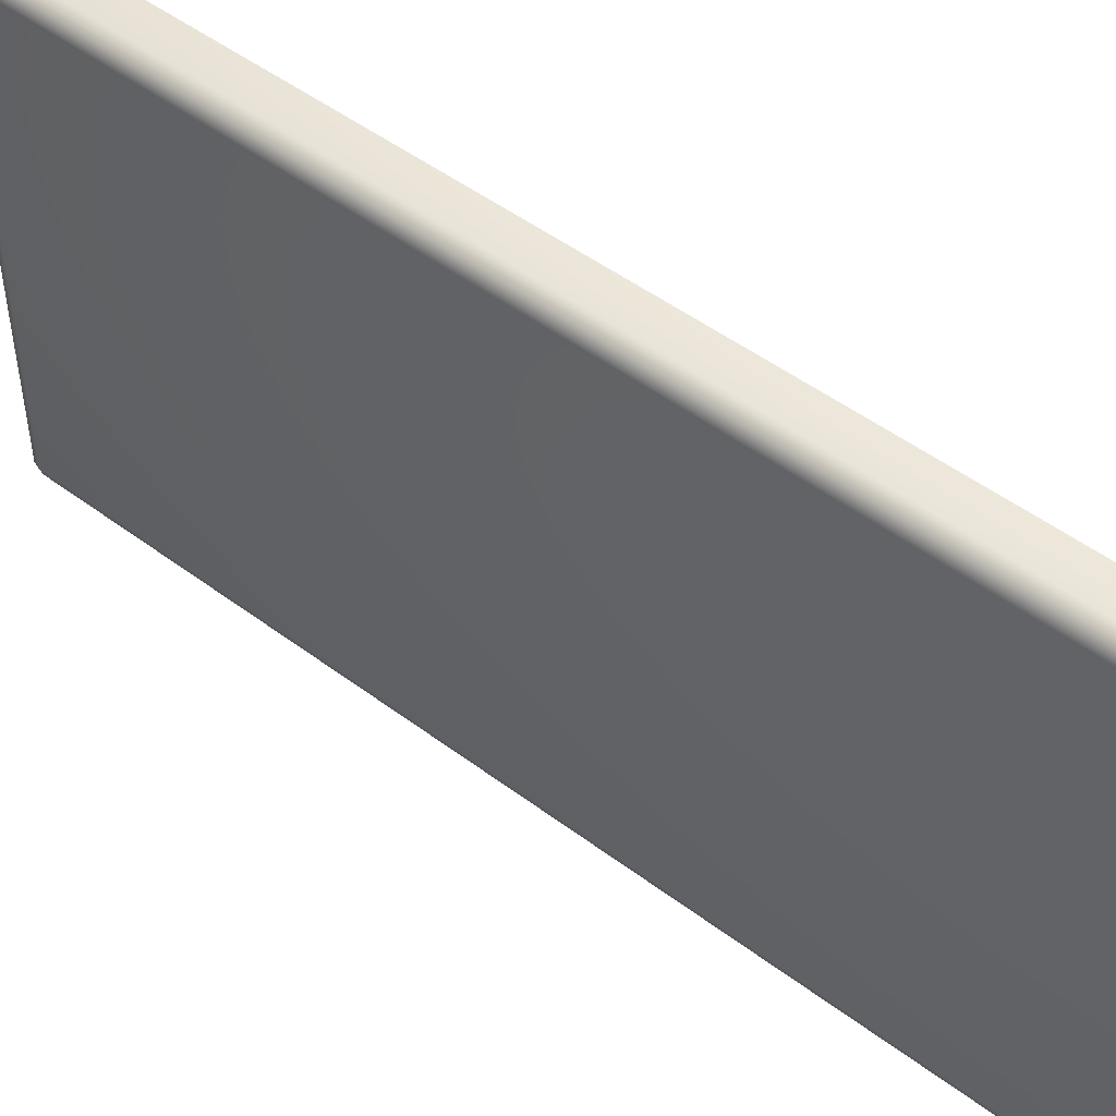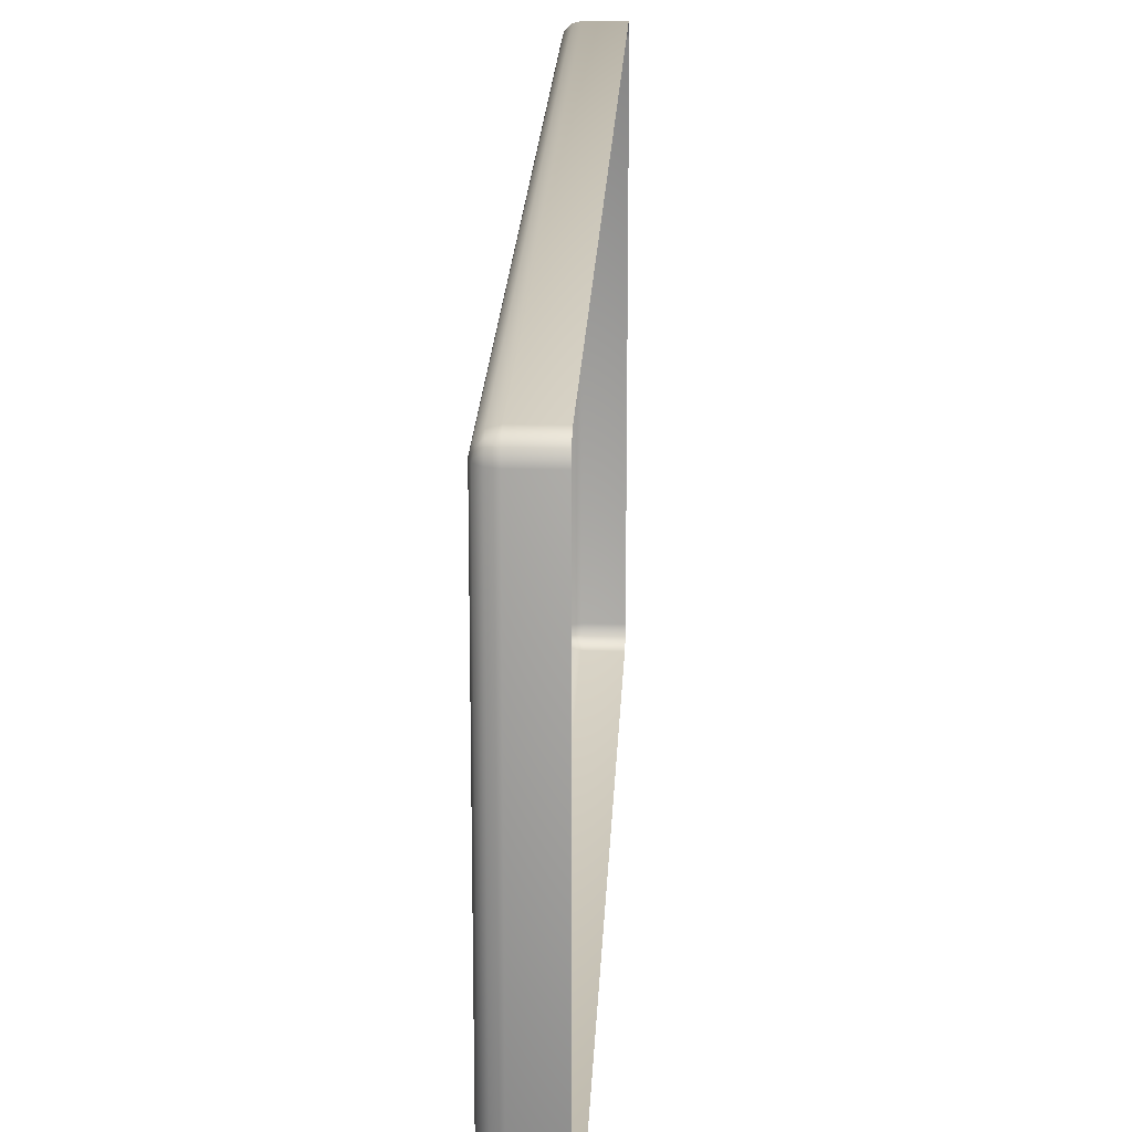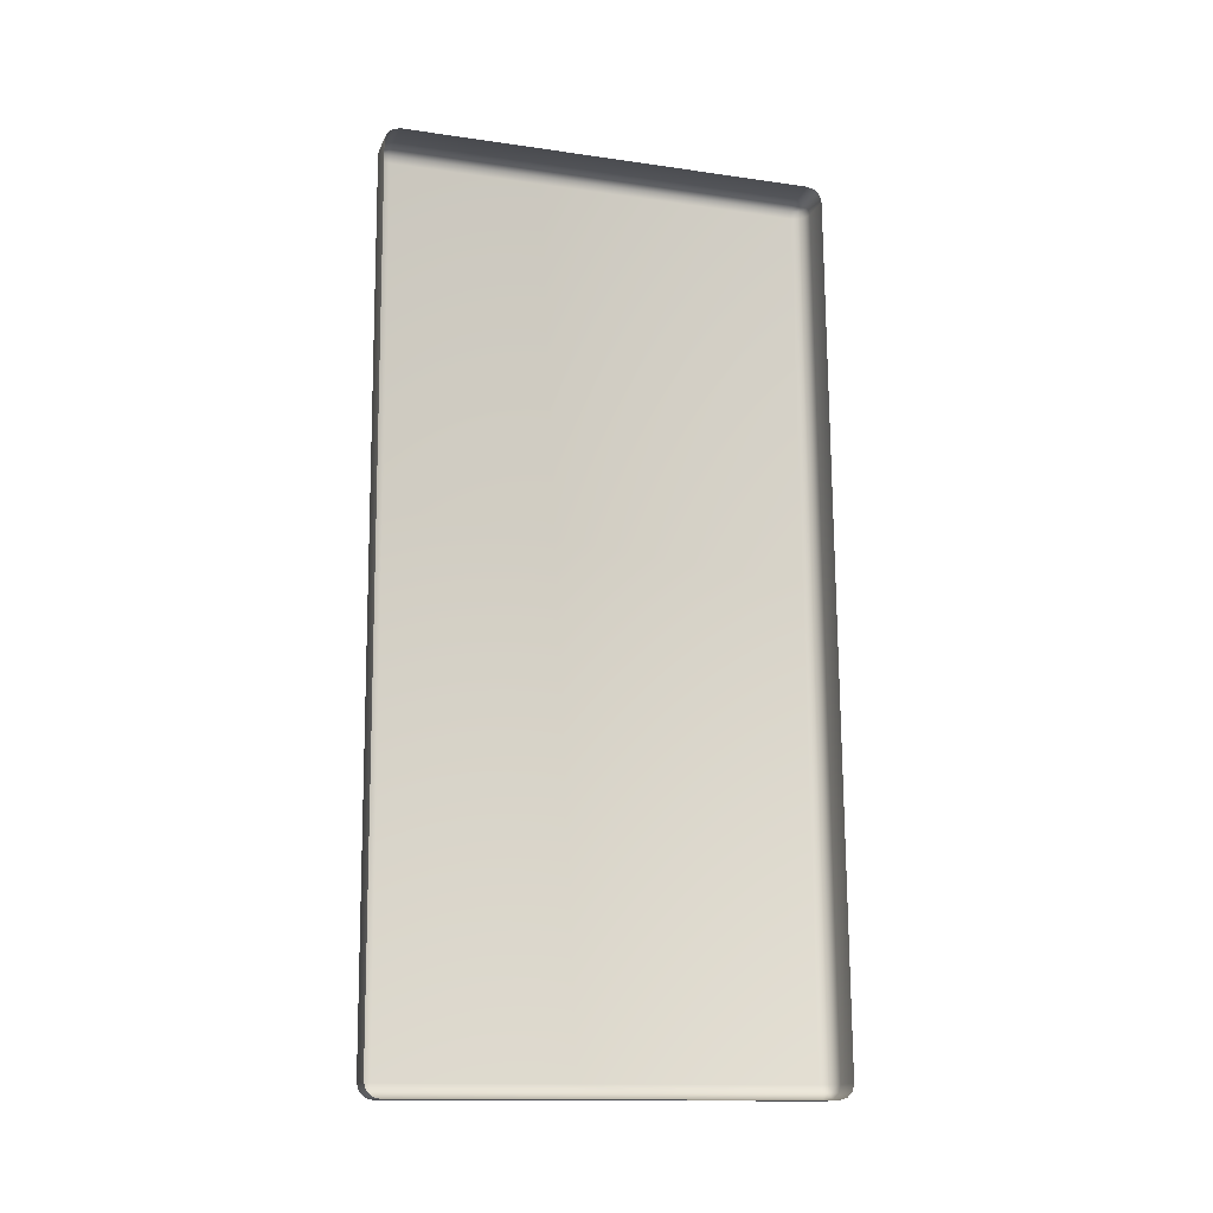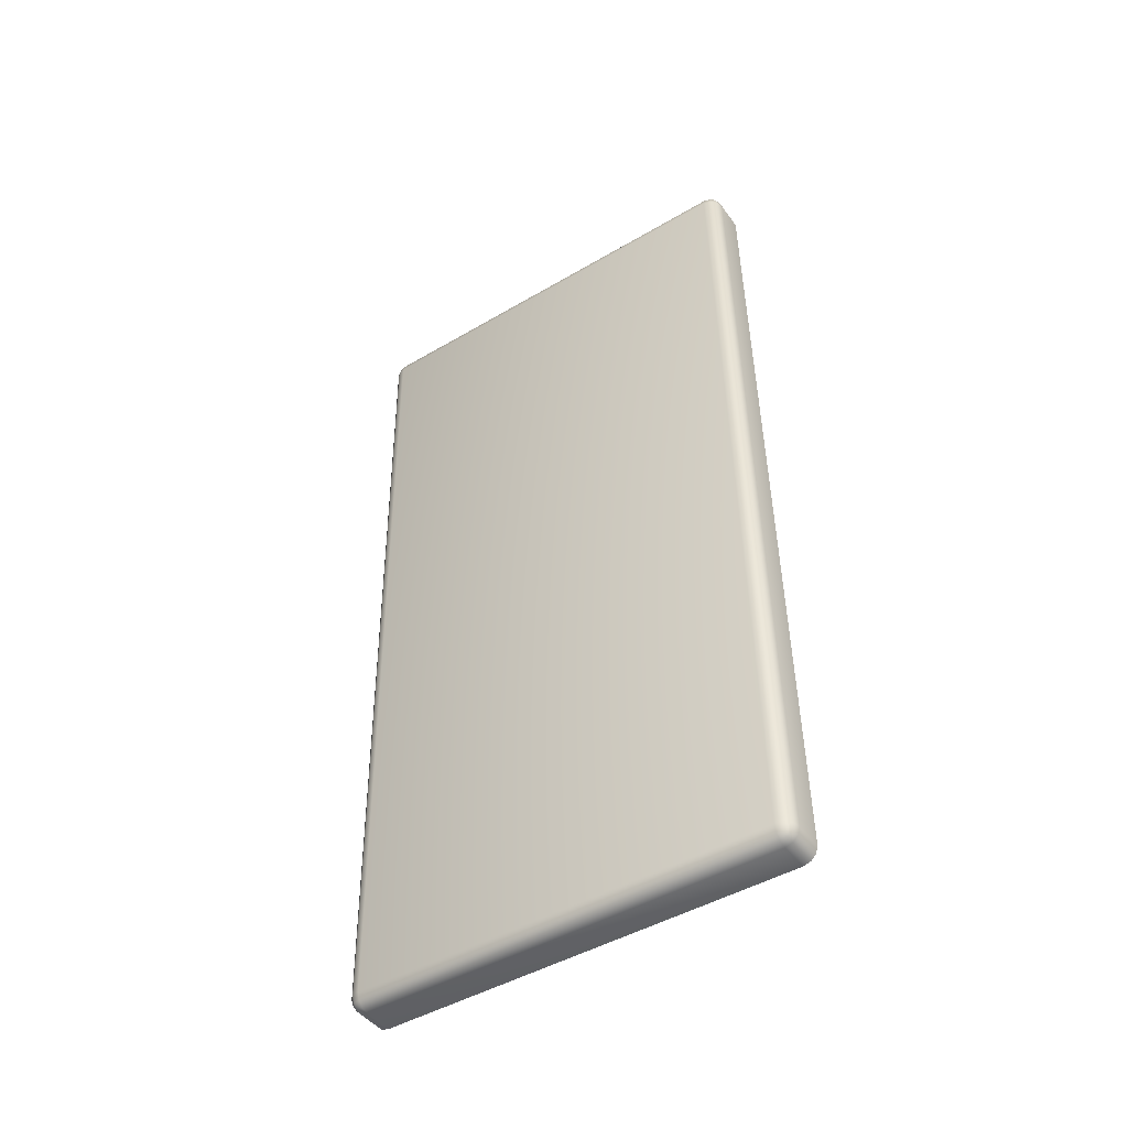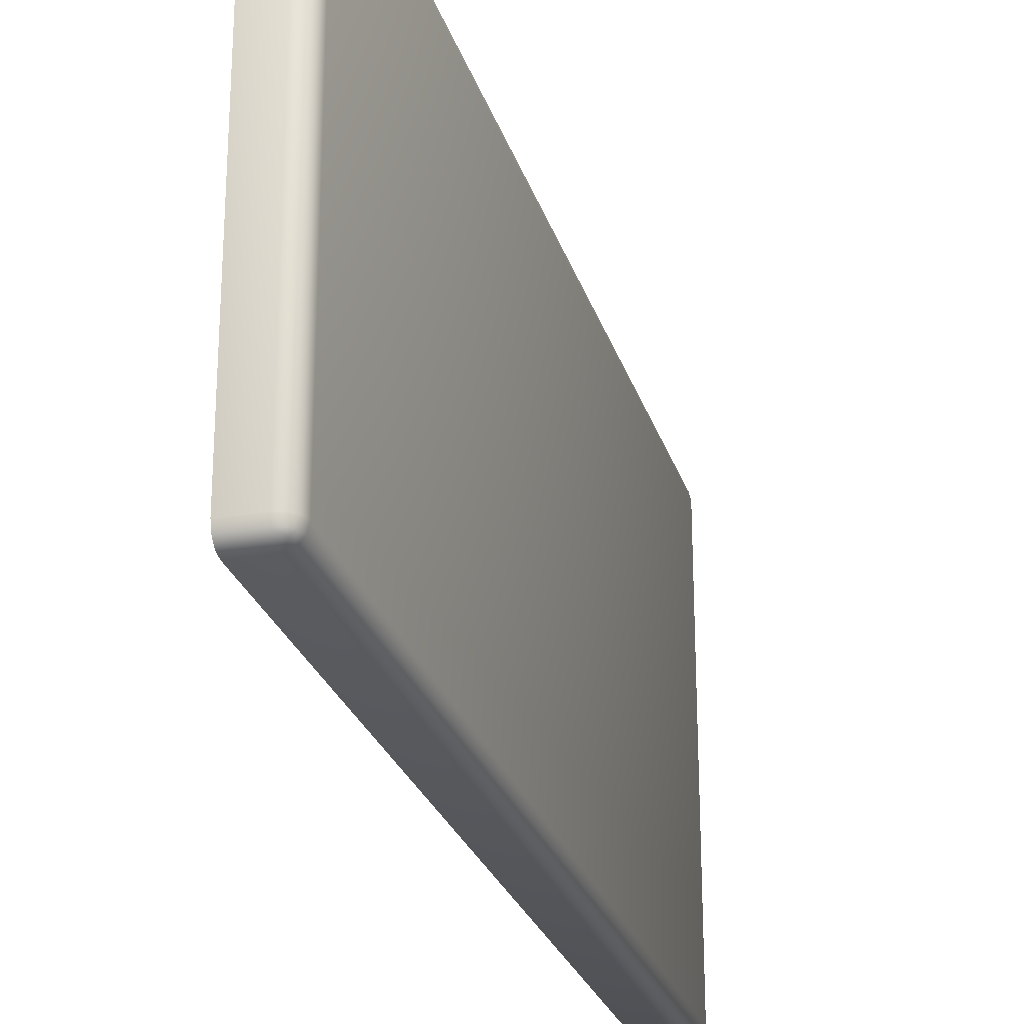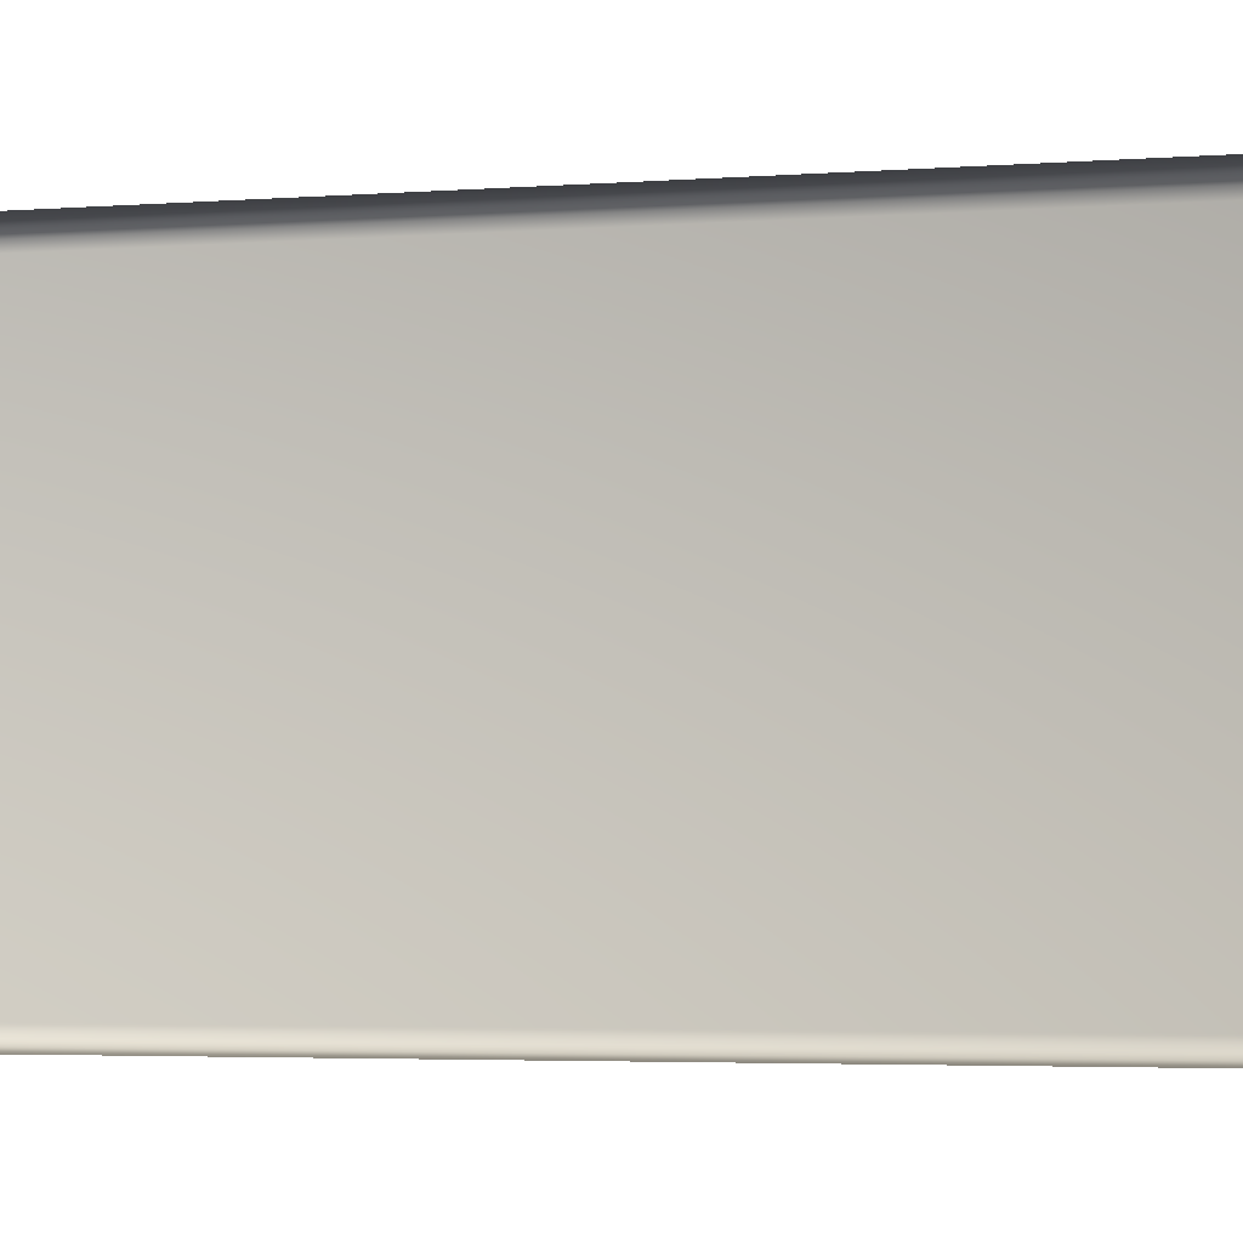
<metadata>
{"format":"obj","ext":"obj","renderer":"f3d","projection":"perspective","resolution":1024,"background":"white","views":[{"elev":49.1,"azim":128.5,"up":"+Z"},{"elev":20.3,"azim":-178.8,"up":"+Z"},{"elev":-13.7,"azim":-107.9,"up":"+Y"},{"elev":-46.6,"azim":123.8,"up":"+Y"},{"elev":-25.8,"azim":14.3,"up":"+Z"},{"elev":-4.0,"azim":-77.5,"up":"+Z"}]}
</metadata>
<code>
v -2.478 1.594 -0.435
v -2.478 1.594 -0.295
v -2.485 1.305 -0.295
v -2.485 1.305 -0.435
v -2.483 1.6 -0.295
v -2.483 1.6 -0.435
v -2.493 1.6 -0.435
v -2.493 1.6 -0.295
v -2.493 1.595 -0.44
v -2.483 1.595 -0.44
v -2.49 1.305 -0.44
v -2.5 1.305 -0.44
v -2.483 1.595 -0.29
v -2.493 1.595 -0.29
v -2.5 1.305 -0.29
v -2.49 1.305 -0.29
v -2.485 1.302 -0.435
v -2.486 1.302 -0.4374
v -2.485 1.305 -0.4375
v -2.487 1.3 -0.435
v -2.487 1.301 -0.4374
v -2.49 1.3 -0.435
v -2.49 1.3 -0.4375
v -2.49 1.302 -0.4393
v -2.487 1.302 -0.4387
v -2.487 1.305 -0.4393
v -2.487 1.302 -0.4387
v -2.49 1.302 -0.4393
v -2.485 1.305 -0.4375
v -2.486 1.302 -0.4374
v -2.487 1.301 -0.4374
v -2.49 1.302 -0.2906
v -2.487 1.302 -0.2913
v -2.487 1.305 -0.2906
v -2.49 1.3 -0.2925
v -2.487 1.301 -0.2926
v -2.49 1.3 -0.295
v -2.487 1.3 -0.295
v -2.487 1.301 -0.2926
v -2.49 1.3 -0.2925
v -2.485 1.302 -0.295
v -2.486 1.302 -0.2926
v -2.485 1.305 -0.2925
v -2.486 1.302 -0.2926
v -2.485 1.302 -0.295
v -2.487 1.302 -0.2913
v -2.487 1.301 -0.2926
v -2.48 1.599 -0.435
v -2.48 1.598 -0.4374
v -2.483 1.599 -0.4375
v -2.478 1.597 -0.435
v -2.479 1.597 -0.4374
v -2.479 1.594 -0.4375
v -2.479 1.597 -0.4374
v -2.478 1.597 -0.435
v -2.48 1.594 -0.4393
v -2.48 1.597 -0.4387
v -2.483 1.597 -0.4393
v -2.483 1.599 -0.4375
v -2.48 1.598 -0.4374
v -2.483 1.599 -0.2925
v -2.48 1.598 -0.2926
v -2.48 1.599 -0.295
v -2.483 1.597 -0.2906
v -2.48 1.597 -0.2913
v -2.48 1.594 -0.2906
v -2.48 1.597 -0.2913
v -2.483 1.597 -0.2906
v -2.479 1.594 -0.2925
v -2.479 1.597 -0.2926
v -2.478 1.597 -0.295
v -2.479 1.597 -0.2926
v -2.479 1.594 -0.2925
v -2.48 1.598 -0.2926
v -2.48 1.597 -0.2913
v -2.493 1.599 -0.4375
v -2.483 1.597 -0.4393
v -2.493 1.597 -0.4393
v -2.493 1.597 -0.4393
v -2.5 1.3 -0.435
v -2.5 1.301 -0.4375
v -2.5 1.302 -0.4393
v -2.5 1.302 -0.4393
v -2.493 1.599 -0.2925
v -2.493 1.597 -0.2906
v -2.493 1.597 -0.2906
v -2.5 1.3 -0.295
v -2.5 1.301 -0.2925
v -2.49 1.302 -0.2906
v -2.5 1.302 -0.2906
v -2.5 1.302 -0.2906
f 1 2 3
f 1 3 4
f 5 6 7
f 5 7 8
f 9 10 11
f 9 11 12
f 13 14 15
f 13 15 16
f 4 17 18
f 4 18 19
f 17 20 21
f 17 21 18
f 22 23 21
f 22 21 20
f 23 24 25
f 23 25 21
f 11 26 27
f 11 27 28
f 26 29 30
f 26 30 27
f 18 31 27
f 16 32 33
f 16 33 34
f 32 35 36
f 32 36 33
f 37 38 39
f 37 39 40
f 38 41 42
f 38 42 39
f 3 43 44
f 3 44 45
f 43 34 33
f 43 33 44
f 46 47 44
f 6 48 49
f 6 49 50
f 48 51 52
f 48 52 49
f 1 53 54
f 1 54 55
f 53 56 57
f 53 57 54
f 10 58 57
f 10 57 56
f 58 59 60
f 58 60 57
f 60 54 57
f 5 61 62
f 5 62 63
f 61 64 65
f 61 65 62
f 13 66 67
f 13 67 68
f 66 69 70
f 66 70 67
f 2 71 72
f 2 72 73
f 71 63 62
f 71 62 72
f 74 75 72
f 7 6 50
f 7 50 76
f 76 50 77
f 76 77 78
f 79 58 10
f 79 10 9
f 1 4 19
f 1 19 53
f 53 19 26
f 53 26 56
f 56 26 11
f 56 11 10
f 22 80 81
f 22 81 23
f 23 81 82
f 23 82 24
f 28 83 12
f 28 12 11
f 6 5 63
f 6 63 48
f 48 63 71
f 48 71 55
f 55 71 2
f 55 2 1
f 13 16 34
f 13 34 66
f 66 34 43
f 66 43 73
f 73 43 3
f 73 3 2
f 37 22 20
f 37 20 38
f 38 20 17
f 38 17 45
f 45 17 4
f 45 4 3
f 5 8 84
f 5 84 61
f 61 84 85
f 61 85 64
f 68 86 14
f 68 14 13
f 87 37 40
f 87 40 88
f 88 40 89
f 88 89 90
f 91 32 16
f 91 16 15
f 87 80 22
f 87 22 37

</code>
